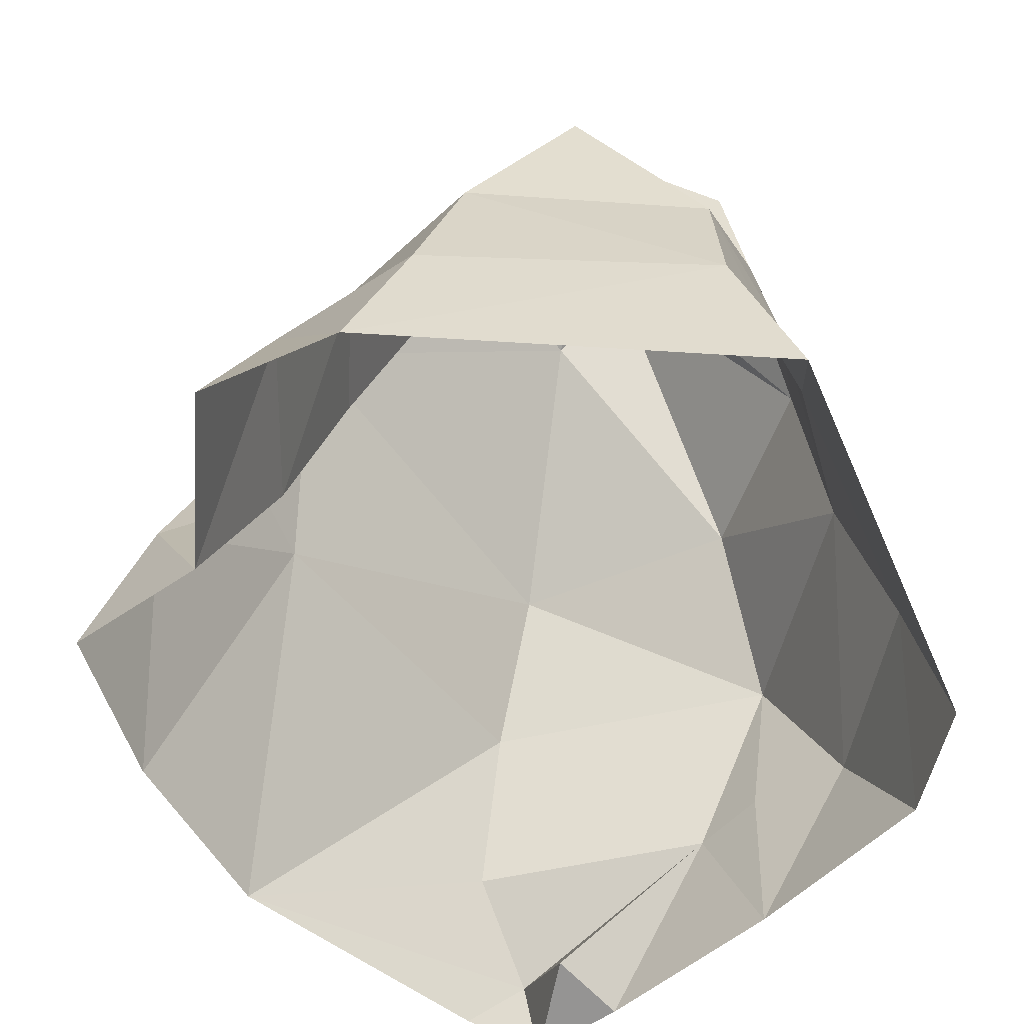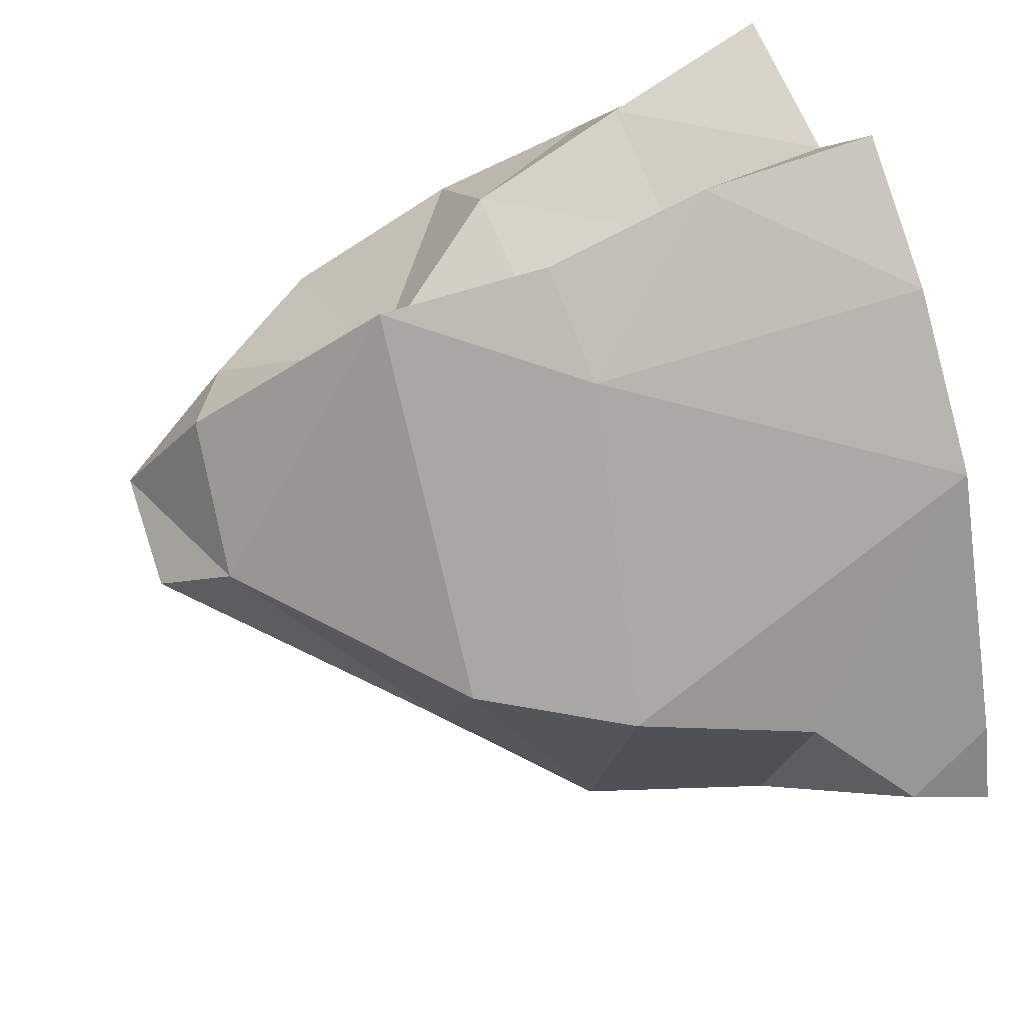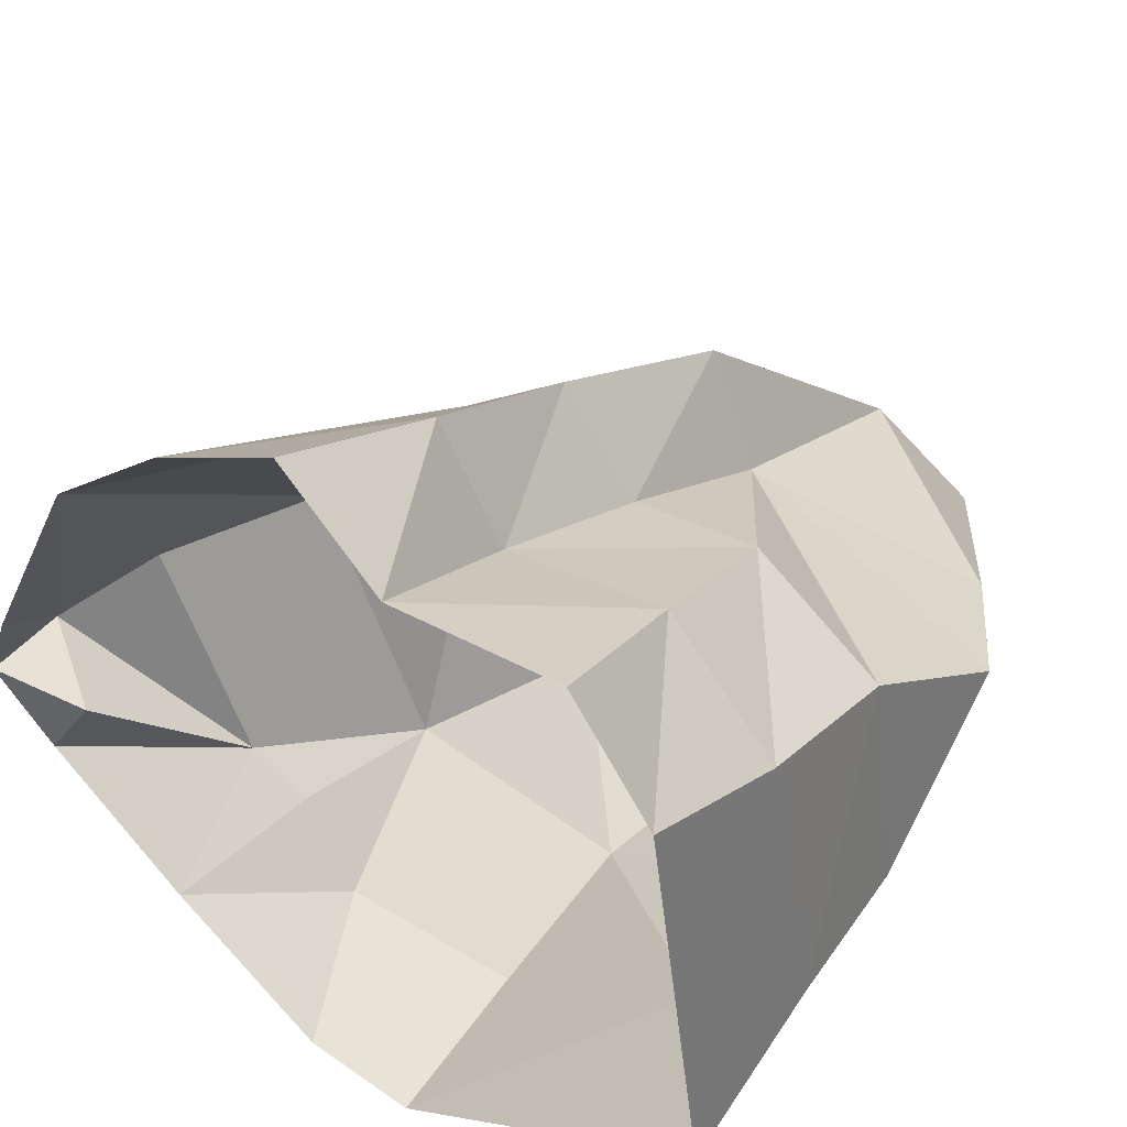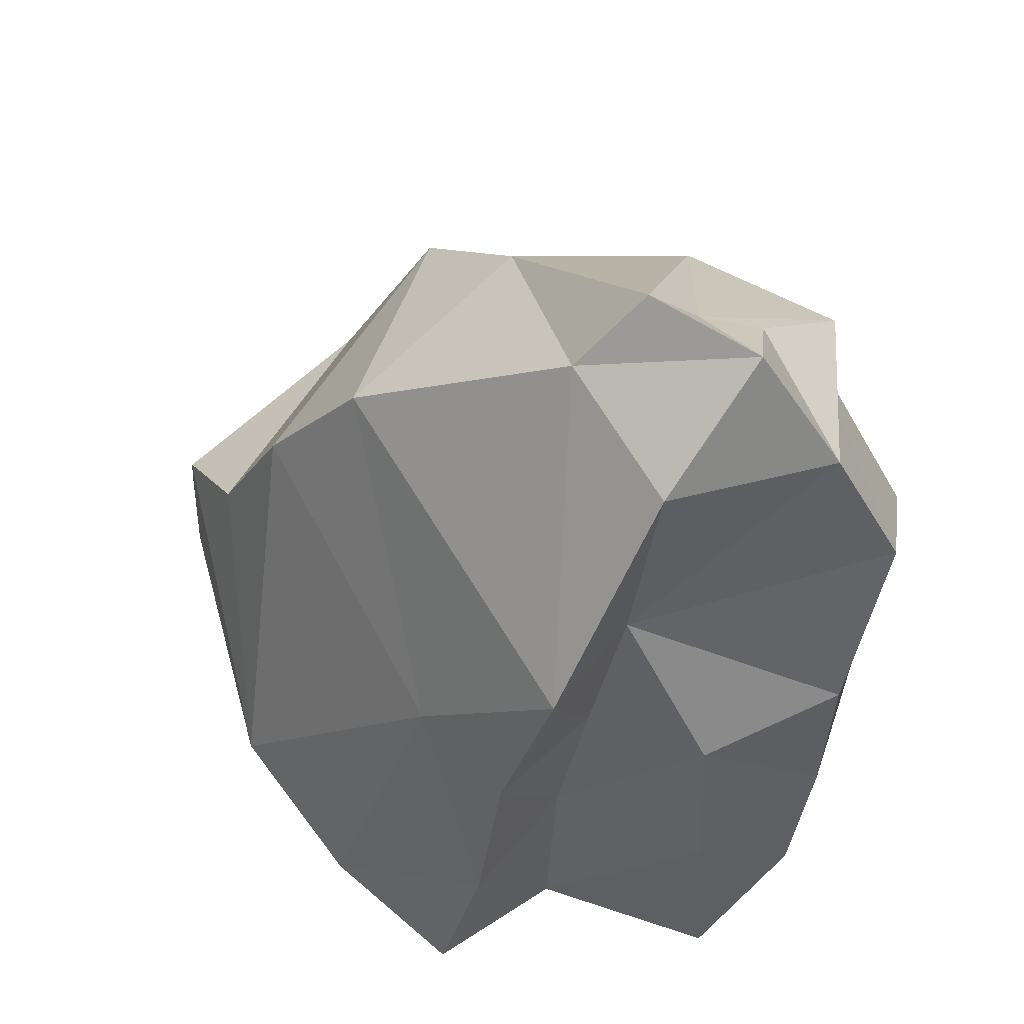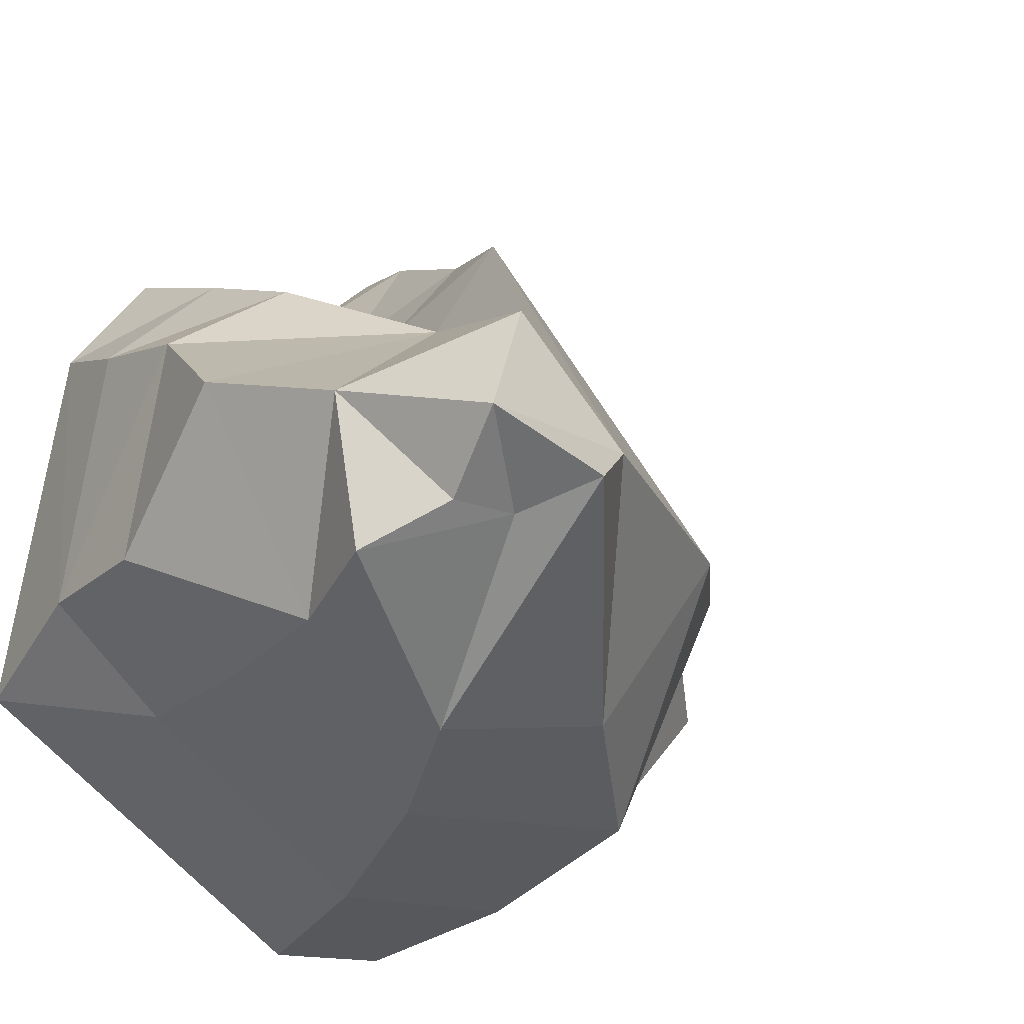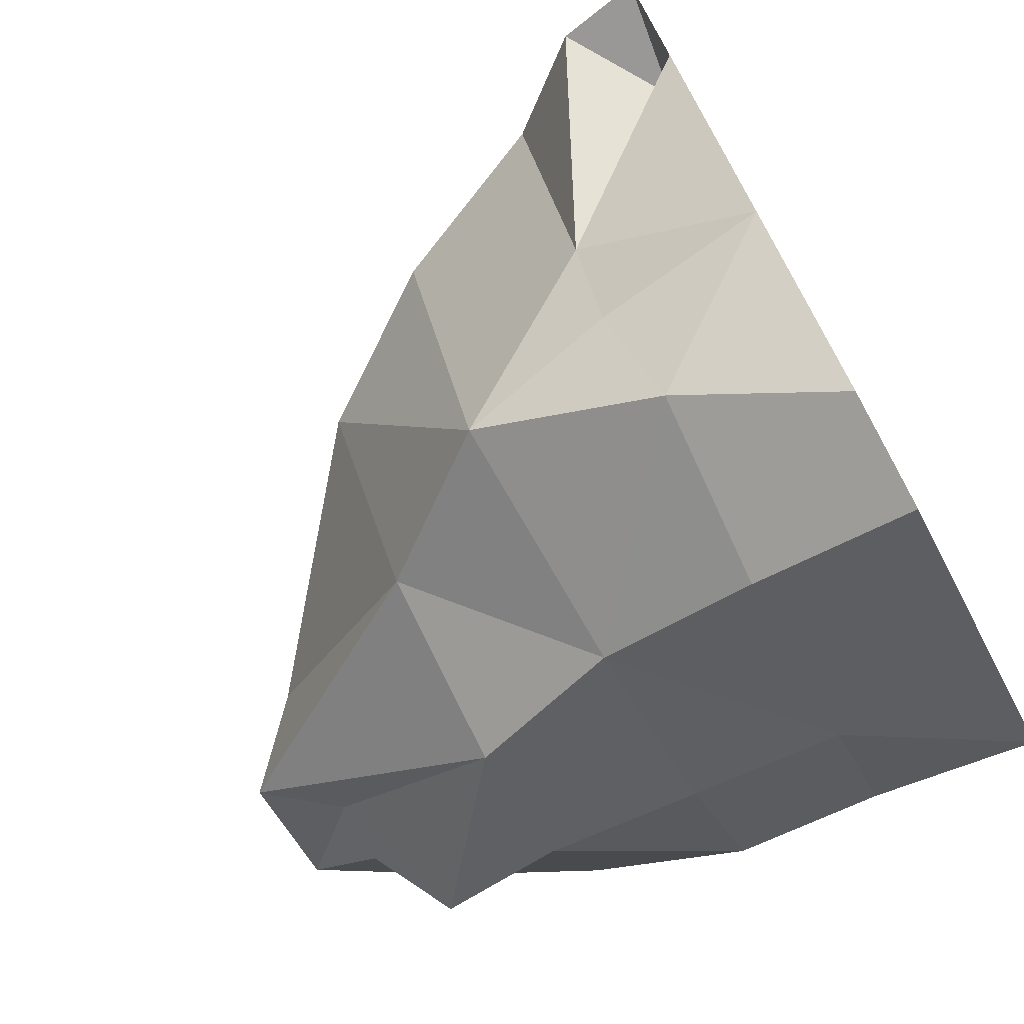
<metadata>
{"format":"obj","ext":"obj","renderer":"f3d","projection":"perspective","resolution":1024,"background":"white","views":[{"elev":-58.5,"azim":78.2,"up":"+Y"},{"elev":47.7,"azim":-108.8,"up":"+Z"},{"elev":46.1,"azim":37.5,"up":"+Z"},{"elev":69.0,"azim":10.3,"up":"+Y"},{"elev":-20.7,"azim":149.9,"up":"+Z"},{"elev":-76.6,"azim":-61.1,"up":"+Z"}]}
</metadata>
<code>
o stone_2
v 0.3678 0.01005 0.4996
v 0.08223 0.9236 0.2853
v 0.1782 1.019 0.099
v -0.07086 0.9266 0.1146
v 0.08601 0.9131 0.004813
v -0.7288 0.01005 0.01918
v -0.02329 0.01005 -0.3948
v -0.5244 0.4613 0.1198
v -0.00798 0.4516 -0.2727
v 0.3824 0.4504 0.3555
v 0.05453 0.6632 -0.212
v -0.3908 0.6571 0.101
v 0.4168 0.6749 0.205
v -0.6177 0.2351 0.1272
v -0.02389 0.2352 -0.3473
v 0.3845 0.2239 0.4204
v 0.05837 0.648 0.3703
v 0.01648 1.016 0.03531
v -0.2048 0.6545 -0.1684
v -0.3524 0.4602 -0.2567
v -0.3942 0.2436 -0.2371
v -0.4196 0.01005 -0.2366
v 0.2503 0.01005 0.658
v 0.224 0.2313 0.5726
v 0.2008 0.4467 0.4817
v -0.2205 0.4214 0.4899
v -0.5254 0.01005 0.4748
v 0.447 0.01005 -0.06281
v 0.2855 0.2397 -0.1225
v 0.2675 0.4519 -0.1177
v 0.2544 0.6684 -0.09439
v 0.1755 0.9139 0.00744
v -0.02132 0.667 0.5163
v -0.3394 0.01005 0.6456
v -0.1488 0.01005 0.757
v -0.1011 0.2267 0.6838
v -0.08331 0.4426 0.5909
v 0.0239 0.4431 0.4529
v -0.00707 0.2283 0.5259
v -0.004462 0.01005 0.6226
v 0.3088 0.8421 0.154
v 0.2738 0.8426 -0.05647
v -0.5757 0.03234 0.02025
v -0.479 0.2343 -0.1778
v -0.2875 0.2174 -0.3388
v -0.19 0.01005 -0.3885
v -0.7104 0.1182 0.0437
v -0.6905 0.01005 0.1303
v -0.63 0.01005 -0.07117
v 0.4279 0.4479 0.02595
v 0.4436 0.2422 0.02084
f 44 49 43
f 43 49 6
f 51 28 29
f 18 19 4
f 4 19 12
f 42 32 41
f 41 32 3
f 19 20 12
f 12 20 8
f 13 50 31
f 31 50 30
f 20 21 44
f 51 29 50
f 50 29 30
f 17 41 2
f 2 41 3
f 19 18 11
f 11 18 5
f 20 19 9
f 9 19 11
f 21 20 45
f 21 45 22
f 22 45 46
f 23 1 24
f 24 1 16
f 25 10 17
f 17 10 13
f 14 27 8
f 8 27 26
f 48 27 47
f 47 27 14
f 28 7 29
f 29 7 15
f 30 29 9
f 9 29 15
f 31 30 11
f 11 30 9
f 32 42 5
f 5 42 11
f 18 3 5
f 5 3 32
f 18 4 3
f 3 4 2
f 12 33 4
f 4 33 2
f 8 26 12
f 12 26 33
f 10 25 16
f 16 25 24
f 34 35 36
f 34 36 26
f 26 36 37
f 26 37 33
f 39 40 24
f 24 40 23
f 34 26 27
f 38 39 25
f 25 39 24
f 17 38 25
f 36 39 37
f 37 39 38
f 35 40 36
f 36 40 39
f 33 17 2
f 37 38 33
f 33 38 17
f 17 13 41
f 13 31 41
f 41 31 42
f 11 42 31
f 44 47 14
f 20 44 8
f 8 44 14
f 20 9 45
f 45 9 15
f 45 15 46
f 46 15 7
f 44 43 47
f 43 6 47
f 6 48 47
f 21 22 44
f 44 22 49
f 10 50 13
f 16 51 10
f 10 51 50
f 28 51 1
f 1 51 16

</code>
